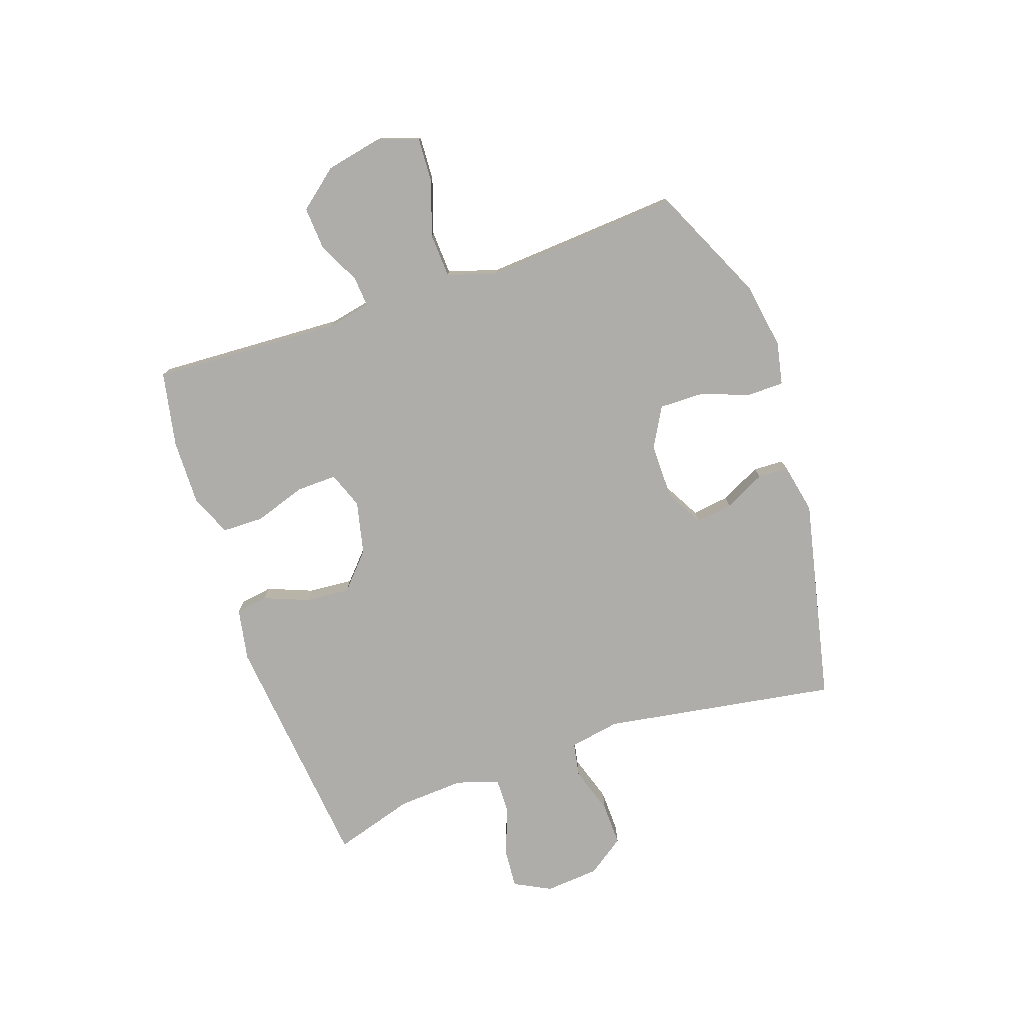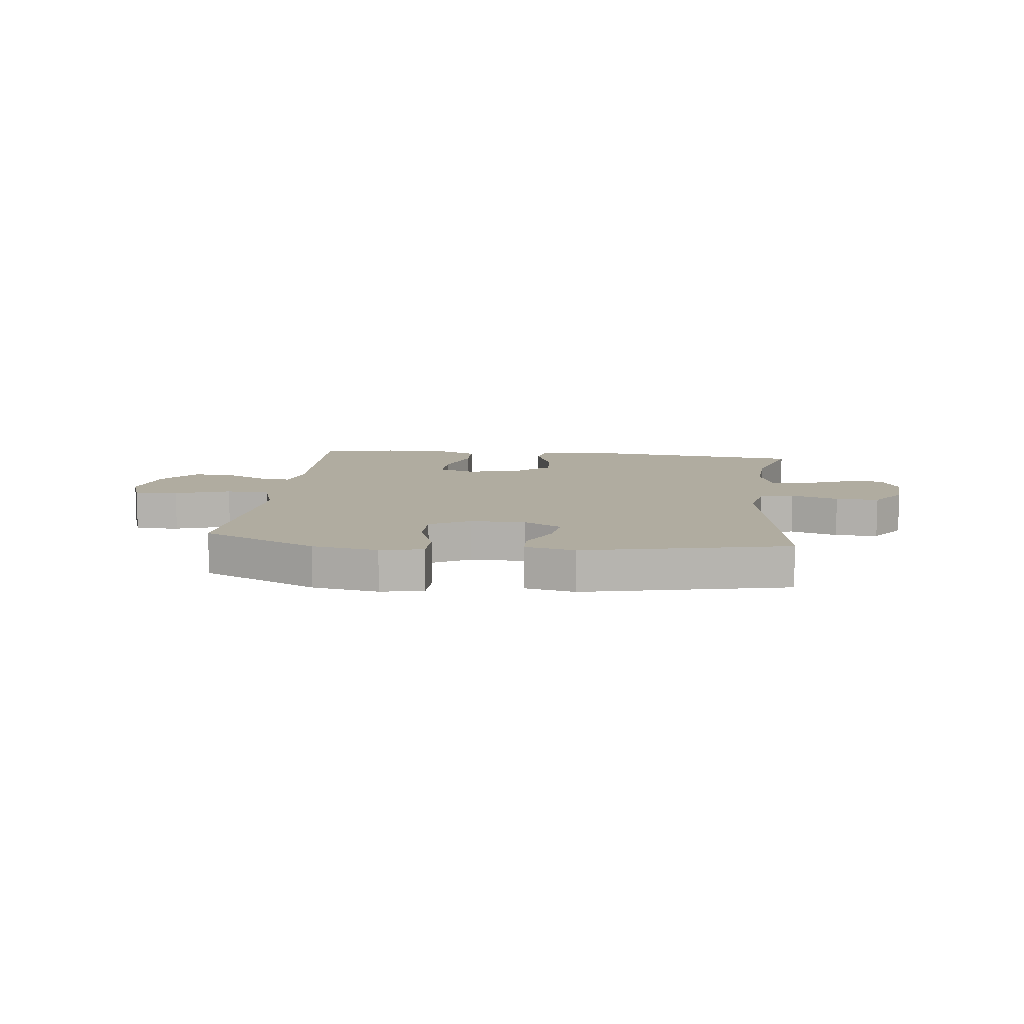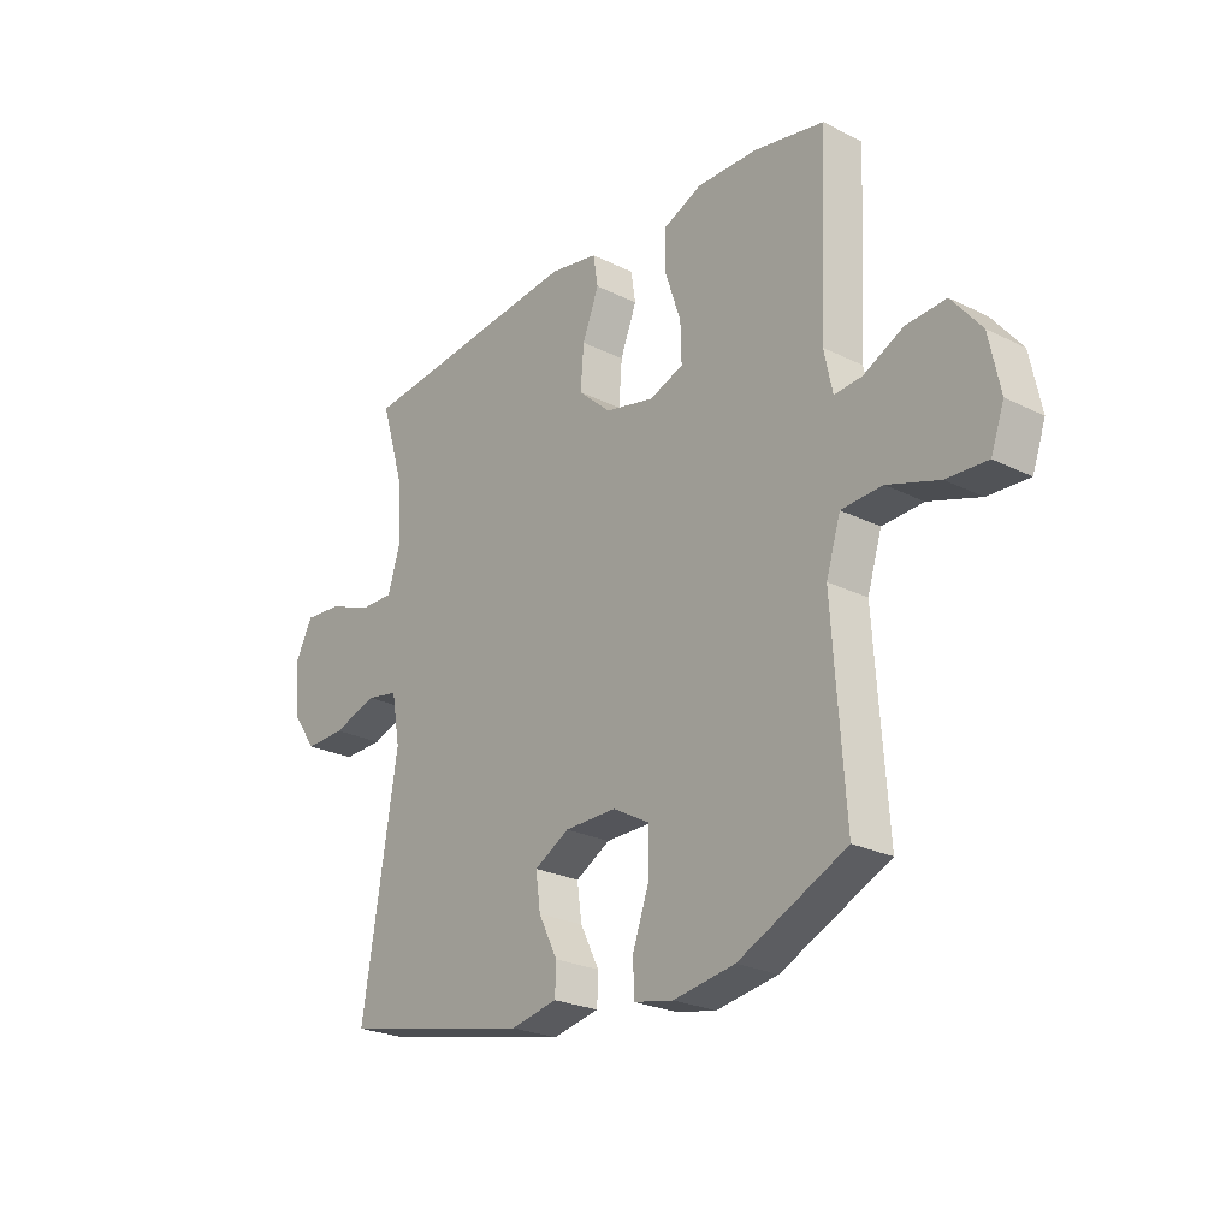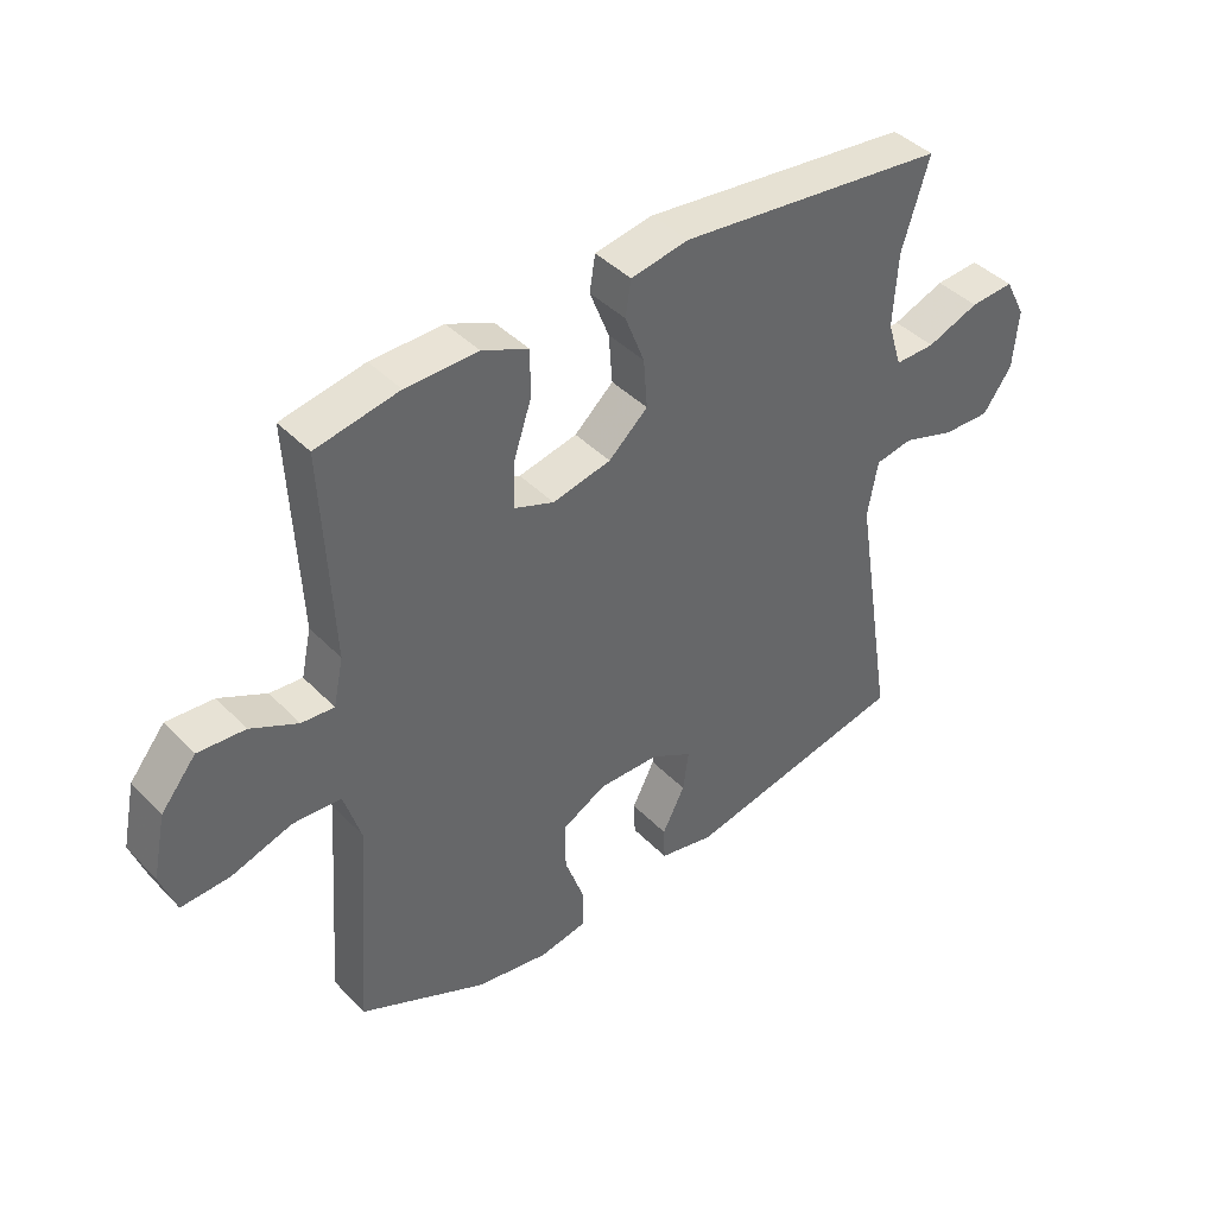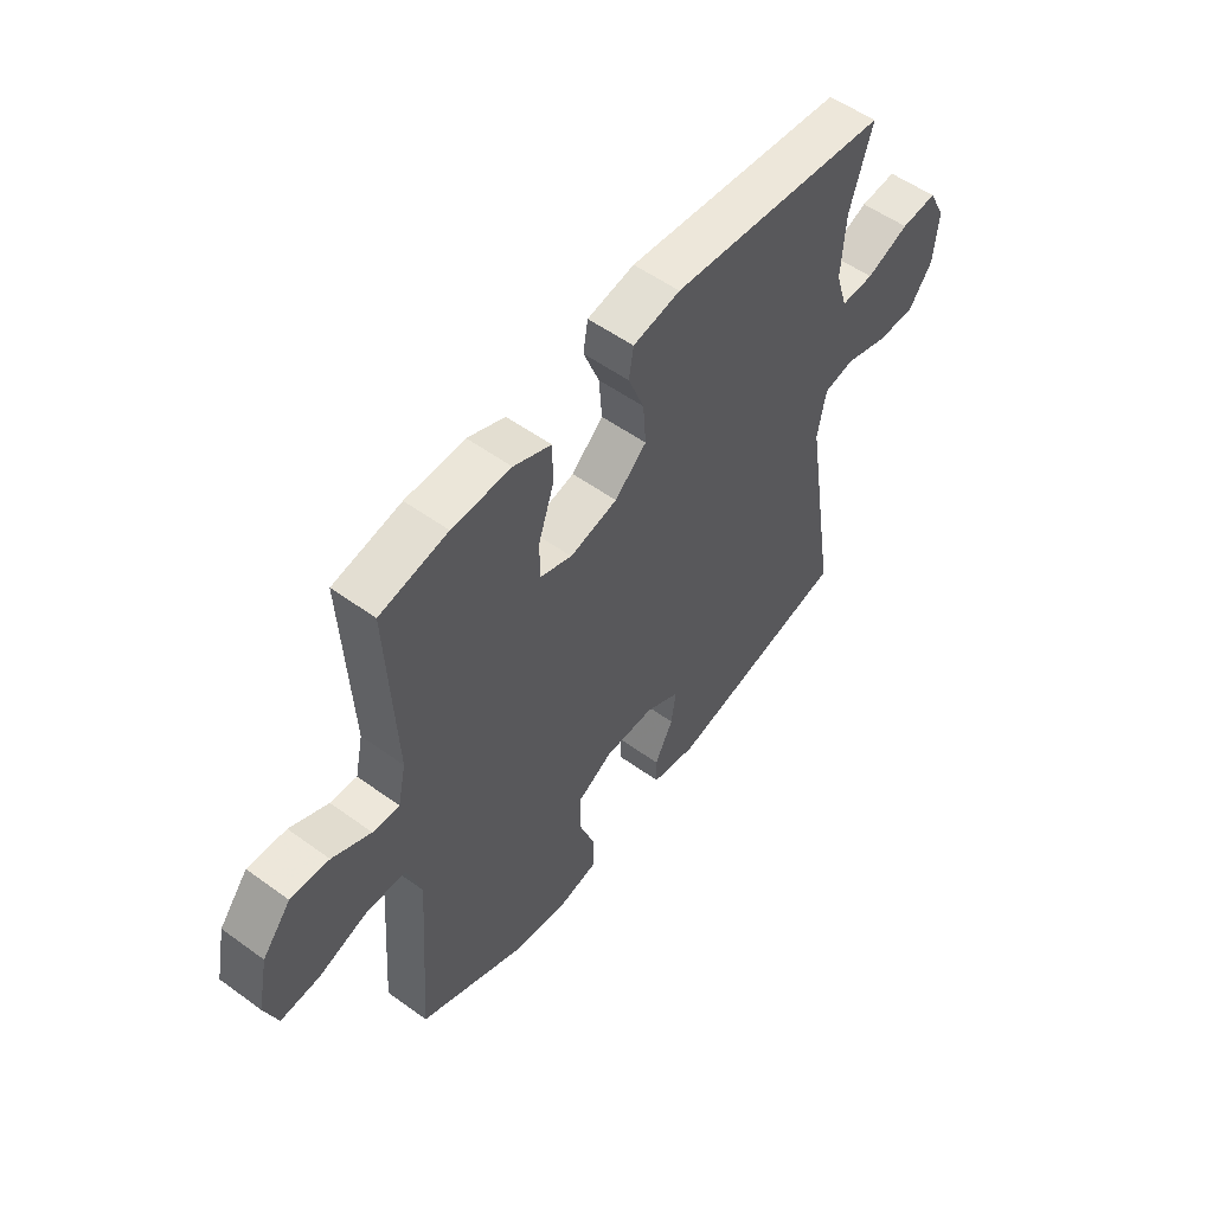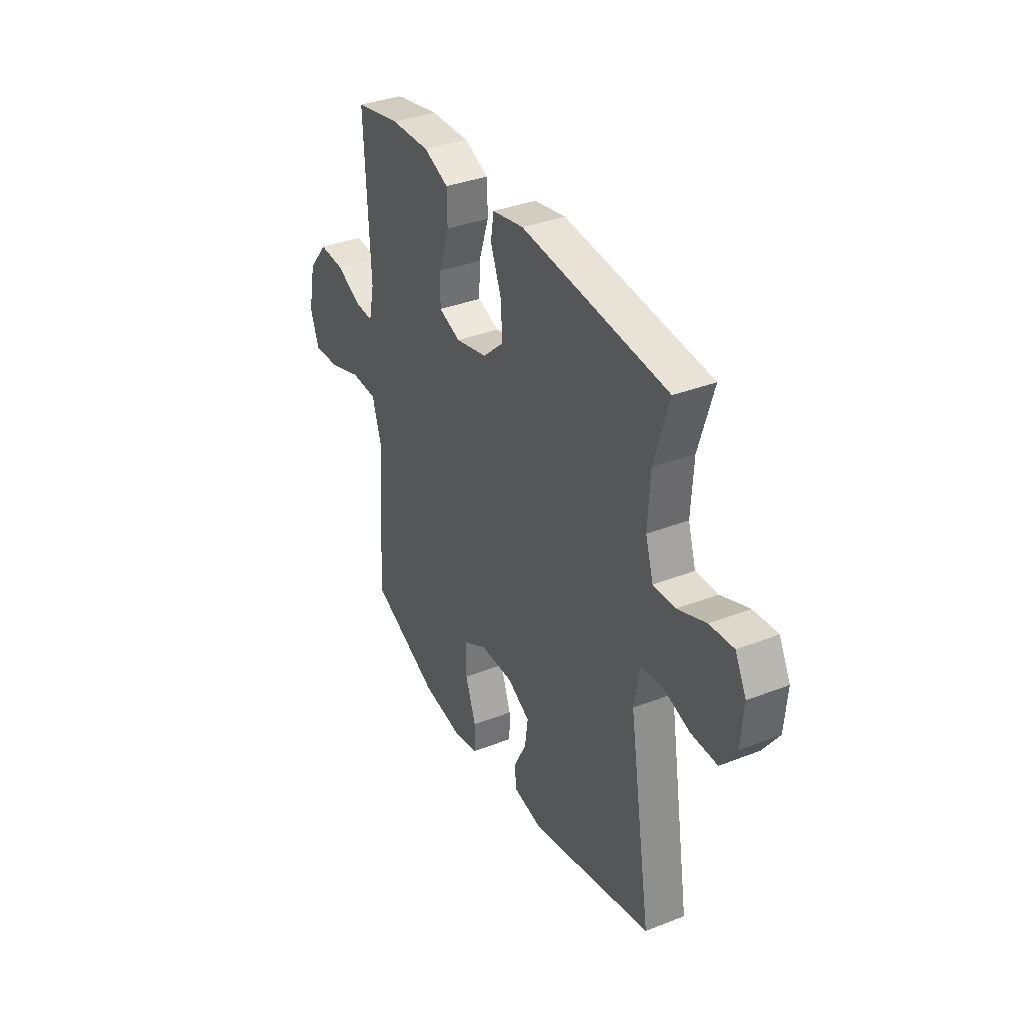
<metadata>
{"format":"obj","ext":"obj","renderer":"f3d","projection":"perspective","resolution":1024,"background":"white","views":[{"elev":-77.3,"azim":108.9,"up":"+Y"},{"elev":10.0,"azim":-173.3,"up":"+Y"},{"elev":-24.5,"azim":50.8,"up":"+Z"},{"elev":41.8,"azim":140.5,"up":"+Z"},{"elev":54.6,"azim":127.5,"up":"+Z"},{"elev":35.4,"azim":-117.3,"up":"+Z"}]}
</metadata>
<code>
v 0.5 0.07 0.5
v 0.484 0.07 0.167
v 0.5 0.07 0.092
v 0.552 0.07 0.096
v 0.627 0.07 0.133
v 0.702 0.07 0.138
v 0.758 0.07 0.069
v 0.779 0.07 -0.032
v 0.754 0.07 -0.102
v 0.677 0.07 -0.098
v 0.58 0.07 -0.066
v 0.503 0.07 -0.07
v 0.476 0.07 -0.157
v 0.485 0.07 -0.289
v 0.5 0.07 -0.5
v 0.297 0.07 -0.595
v 0.181 0.07 -0.614
v 0.106 0.07 -0.599
v 0.105 0.07 -0.535
v 0.136 0.07 -0.448
v 0.137 0.07 -0.371
v 0.067 0.07 -0.332
v -0.031 0.07 -0.333
v -0.097 0.07 -0.37
v -0.088 0.07 -0.435
v -0.052 0.07 -0.506
v -0.054 0.07 -0.56
v -0.142 0.07 -0.578
v -0.5 0.07 -0.5
v -0.434 0.07 -0.089
v -0.45 0.07 0
v -0.51 0.07 0.011
v -0.593 0.07 -0.016
v -0.669 0.07 -0.018
v -0.715 0.07 0.047
v -0.723 0.07 0.142
v -0.69 0.07 0.206
v -0.62 0.07 0.201
v -0.537 0.07 0.169
v -0.473 0.07 0.168
v -0.45 0.07 0.242
v -0.457 0.07 0.359
v -0.5 0.07 0.5
v -0.072 0.07 0.546
v 0.02 0.07 0.529
v 0.029 0.07 0.473
v -0.002 0.07 0.394
v -0.008 0.07 0.316
v 0.054 0.07 0.26
v 0.147 0.07 0.239
v 0.211 0.07 0.263
v 0.209 0.07 0.334
v 0.179 0.07 0.424
v 0.18 0.07 0.497
v 0.253 0.07 0.528
v 0.368 0.07 0.526
v 0.5 0 0.5
v 0.484 0 0.167
v 0.5 0 0.092
v 0.552 0 0.096
v 0.627 0 0.133
v 0.702 0 0.138
v 0.758 0 0.069
v 0.779 0 -0.032
v 0.754 0 -0.102
v 0.677 0 -0.098
v 0.58 0 -0.066
v 0.503 0 -0.07
v 0.476 0 -0.157
v 0.485 0 -0.289
v 0.5 0 -0.5
v 0.297 0 -0.595
v 0.181 0 -0.614
v 0.106 0 -0.599
v 0.105 0 -0.535
v 0.136 0 -0.448
v 0.137 0 -0.371
v 0.067 0 -0.332
v -0.031 0 -0.333
v -0.097 0 -0.37
v -0.088 0 -0.435
v -0.052 0 -0.506
v -0.054 0 -0.56
v -0.142 0 -0.578
v -0.5 0 -0.5
v -0.434 0 -0.089
v -0.45 0 0
v -0.51 0 0.011
v -0.593 0 -0.016
v -0.669 0 -0.018
v -0.715 0 0.047
v -0.723 0 0.142
v -0.69 0 0.206
v -0.62 0 0.201
v -0.537 0 0.169
v -0.473 0 0.168
v -0.45 0 0.242
v -0.457 0 0.359
v -0.5 0 0.5
v -0.072 0 0.546
v 0.02 0 0.529
v 0.029 0 0.473
v -0.002 0 0.394
v -0.008 0 0.316
v 0.054 0 0.26
v 0.147 0 0.239
v 0.211 0 0.263
v 0.209 0 0.334
v 0.179 0 0.424
v 0.18 0 0.497
v 0.253 0 0.528
v 0.368 0 0.526
f 56 1 2
f 55 56 2
f 54 55 2
f 53 54 2
f 52 53 2
f 51 52 2 3
f 50 51 3
f 49 50 3
f 45 46 47
f 44 45 47
f 43 44 47
f 42 43 47
f 41 42 47 48
f 40 41 48 49
f 37 38 39
f 36 37 39
f 35 36 39
f 34 35 39
f 33 34 39
f 32 33 39
f 31 32 39 40
f 40 49 3
f 31 40 3
f 30 31 3
f 28 29 30
f 27 28 30
f 26 27 30
f 25 26 30
f 18 19 20
f 17 18 20
f 16 17 20
f 15 16 20
f 14 15 20
f 13 14 20 21
f 12 13 21 22
f 9 10 11
f 8 9 11
f 7 8 11
f 6 7 11
f 5 6 11
f 4 5 11
f 4 11 12
f 12 22 23
f 4 12 23
f 3 4 23
f 24 25 30
f 3 23 24 30
f 58 57 112
f 58 112 111
f 58 111 110
f 58 110 109
f 58 109 108
f 59 58 108 107
f 59 107 106
f 59 106 105
f 103 102 101
f 103 101 100
f 103 100 99
f 103 99 98
f 104 103 98 97
f 105 104 97 96
f 95 94 93
f 95 93 92
f 95 92 91
f 95 91 90
f 95 90 89
f 95 89 88
f 96 95 88 87
f 59 105 96
f 59 96 87
f 59 87 86
f 86 85 84
f 86 84 83
f 86 83 82
f 86 82 81
f 76 75 74
f 76 74 73
f 76 73 72
f 76 72 71
f 76 71 70
f 77 76 70 69
f 78 77 69 68
f 67 66 65
f 67 65 64
f 67 64 63
f 67 63 62
f 67 62 61
f 67 61 60
f 68 67 60
f 79 78 68
f 79 68 60
f 79 60 59
f 86 81 80
f 86 80 79 59
f 1 57 58 2
f 2 58 59 3
f 3 59 60 4
f 4 60 61 5
f 5 61 62 6
f 6 62 63 7
f 7 63 64 8
f 8 64 65 9
f 9 65 66 10
f 10 66 67 11
f 11 67 68 12
f 12 68 69 13
f 13 69 70 14
f 14 70 71 15
f 15 71 72 16
f 16 72 73 17
f 17 73 74 18
f 18 74 75 19
f 19 75 76 20
f 20 76 77 21
f 21 77 78 22
f 22 78 79 23
f 23 79 80 24
f 24 80 81 25
f 25 81 82 26
f 26 82 83 27
f 27 83 84 28
f 28 84 85 29
f 29 85 86 30
f 30 86 87 31
f 31 87 88 32
f 32 88 89 33
f 33 89 90 34
f 34 90 91 35
f 35 91 92 36
f 36 92 93 37
f 37 93 94 38
f 38 94 95 39
f 39 95 96 40
f 40 96 97 41
f 41 97 98 42
f 42 98 99 43
f 43 99 100 44
f 44 100 101 45
f 45 101 102 46
f 46 102 103 47
f 47 103 104 48
f 48 104 105 49
f 49 105 106 50
f 50 106 107 51
f 51 107 108 52
f 52 108 109 53
f 53 109 110 54
f 54 110 111 55
f 55 111 112 56
f 56 112 57 1

</code>
